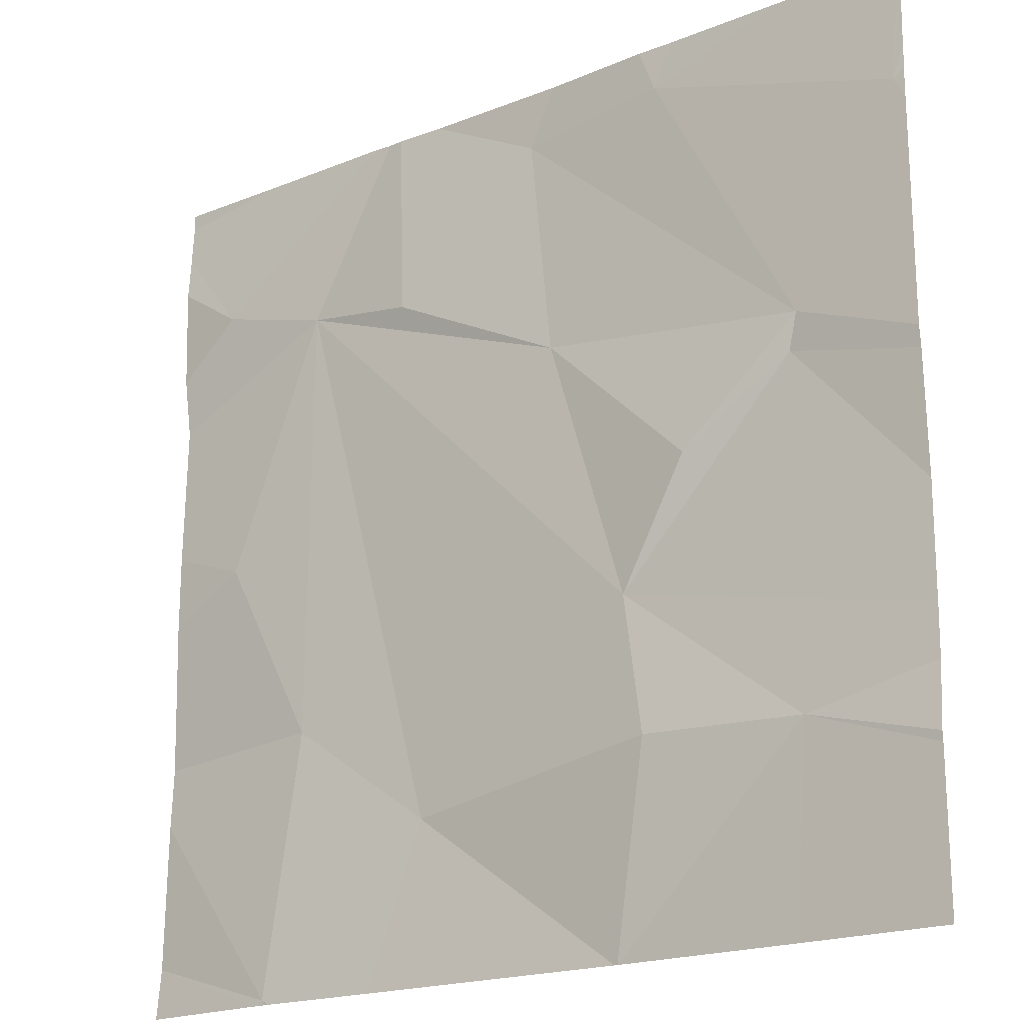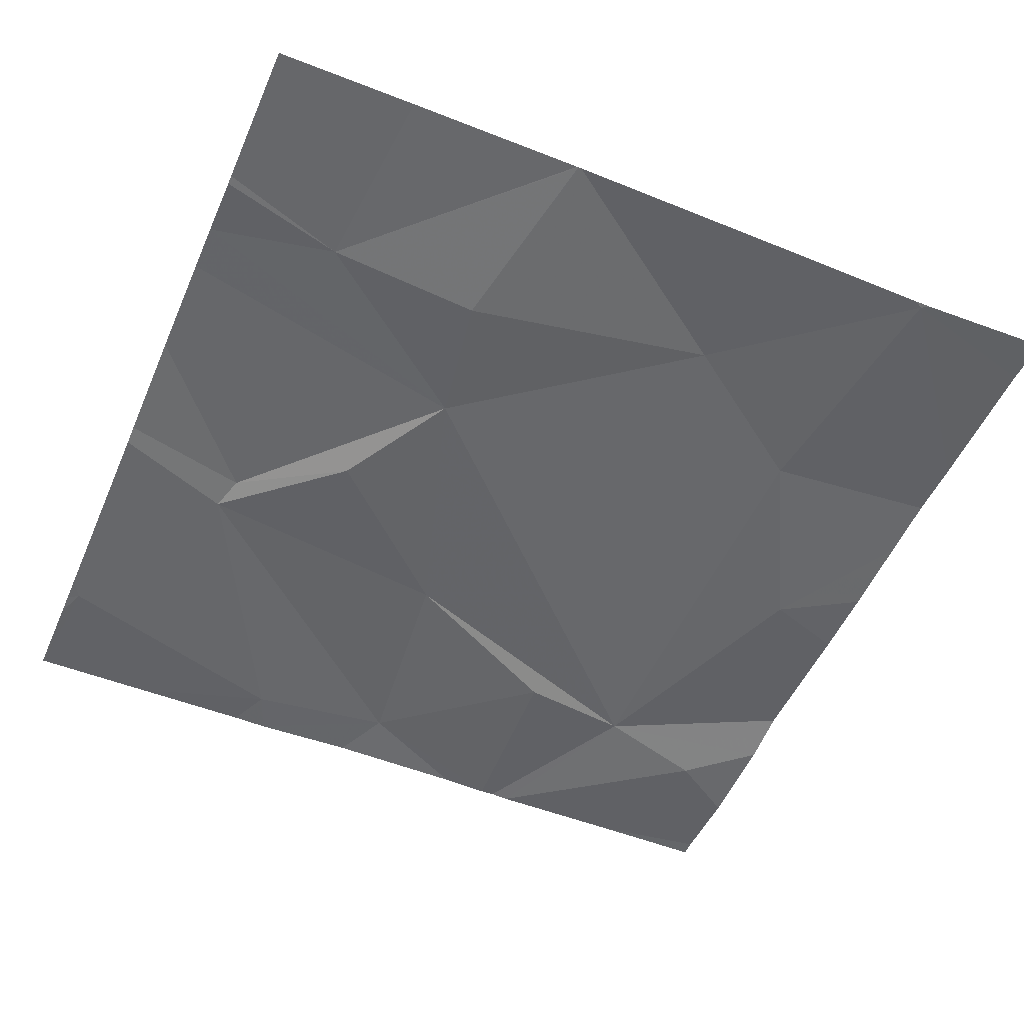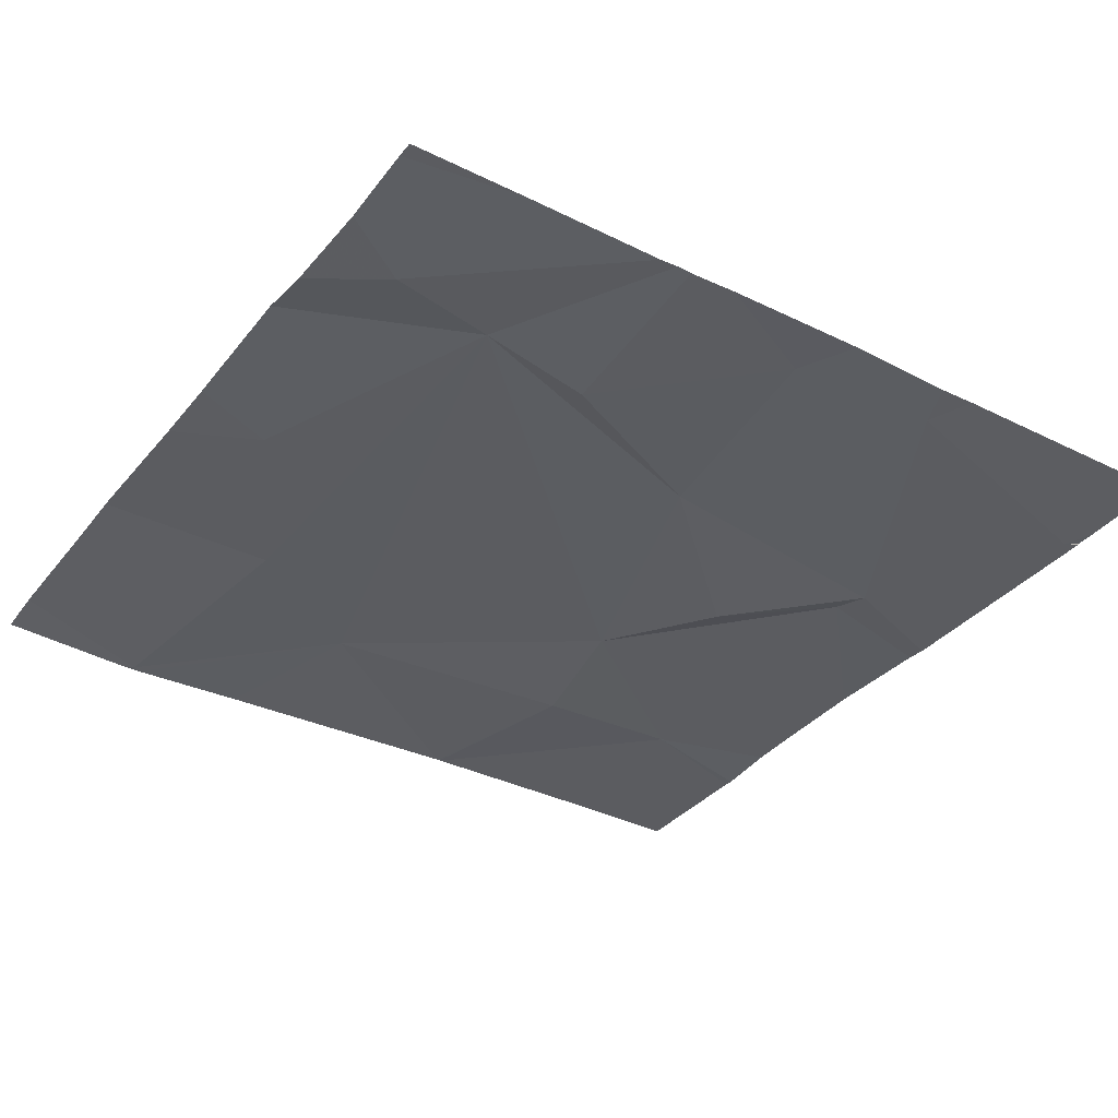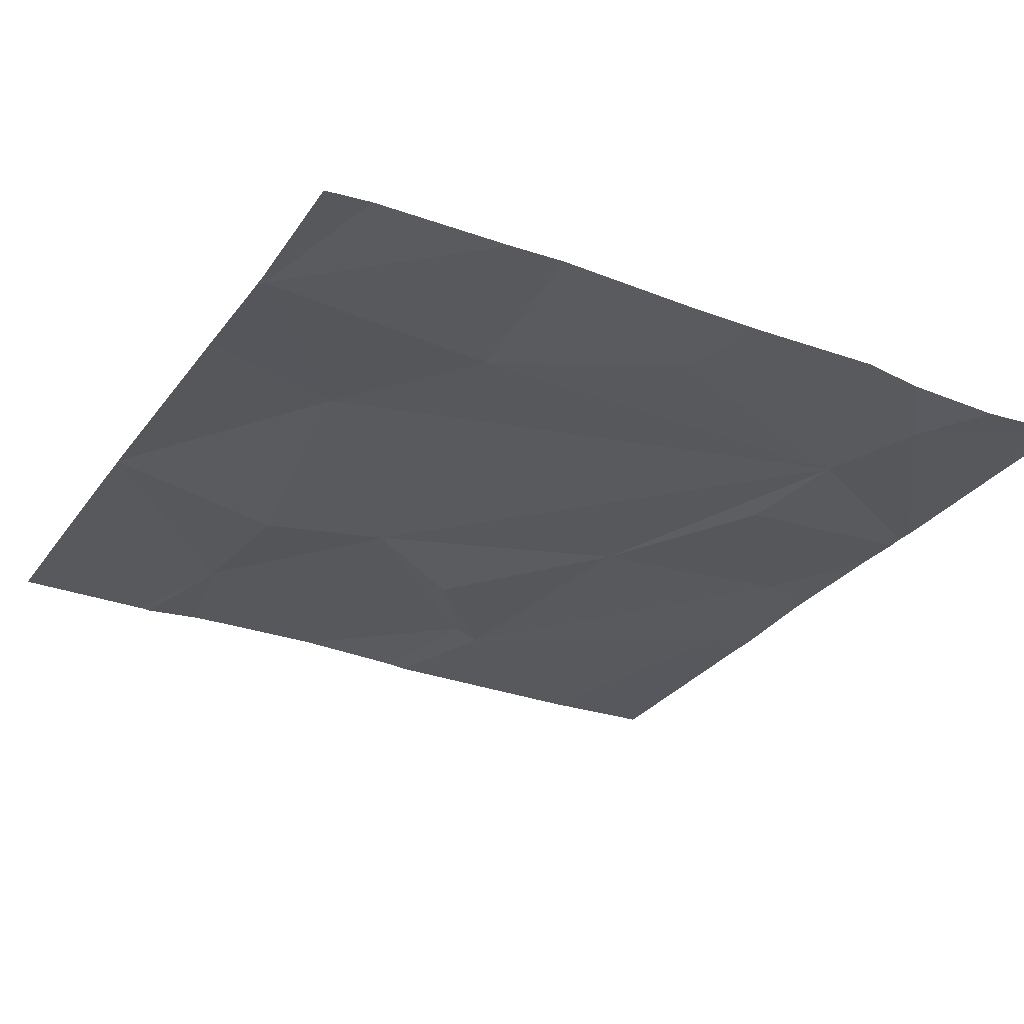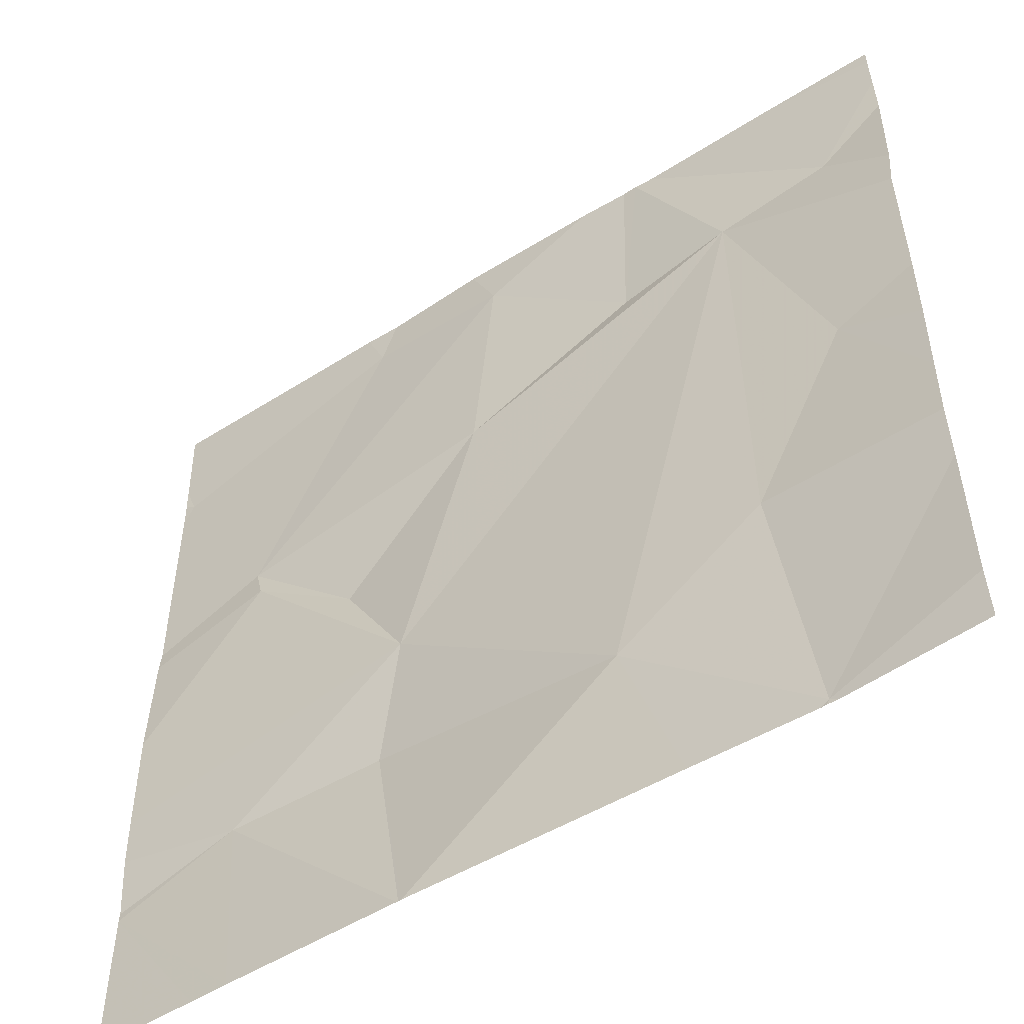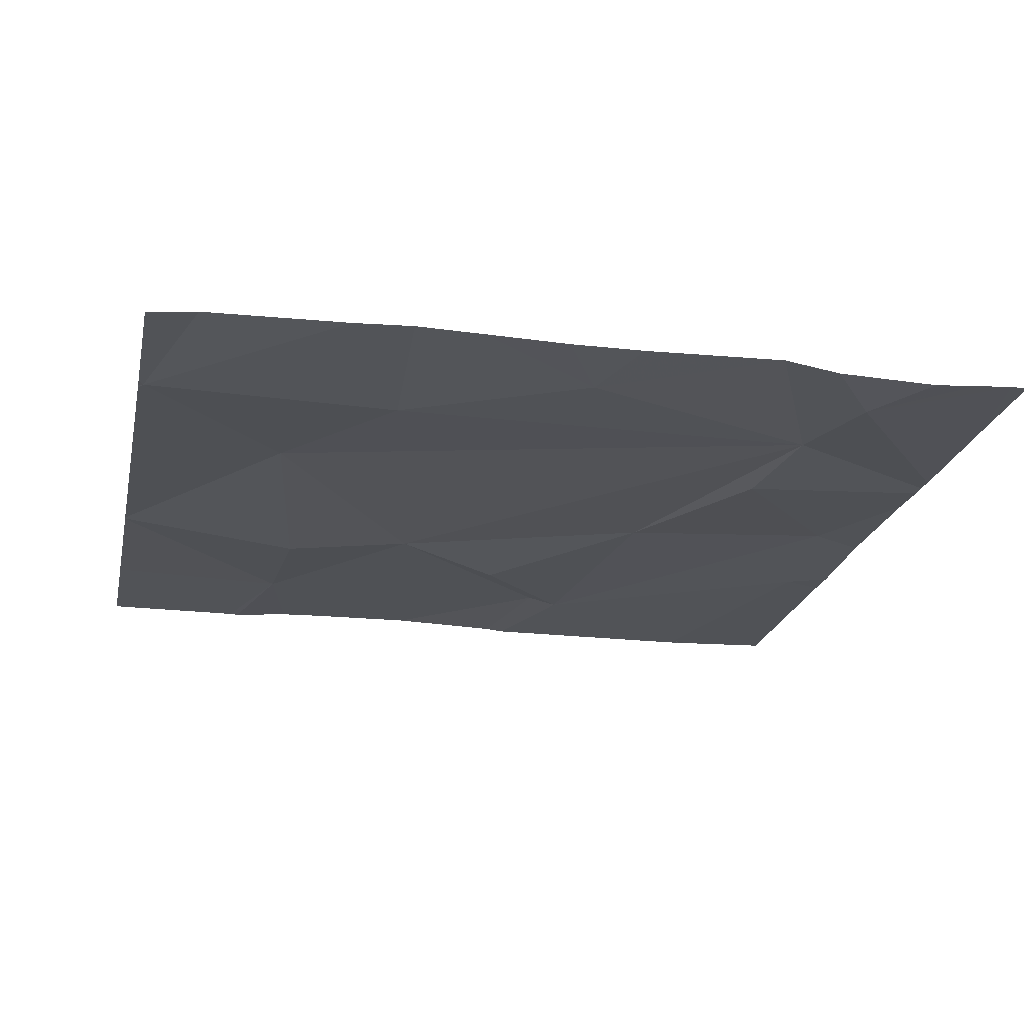
<metadata>
{"format":"obj","ext":"obj","renderer":"f3d","projection":"perspective","resolution":1024,"background":"white","views":[{"elev":-19.4,"azim":-143.1,"up":"+Y"},{"elev":-52.2,"azim":-23.2,"up":"+Z"},{"elev":-34.9,"azim":146.7,"up":"+Z"},{"elev":-29.4,"azim":61.0,"up":"+Z"},{"elev":-51.8,"azim":34.3,"up":"+Y"},{"elev":-21.0,"azim":78.2,"up":"+Z"}]}
</metadata>
<code>
v -65.96 227.8 494.1
v -66.33 227.8 494.1
v -65.94 226.8 494.1
v -66.24 226.8 494.1
v -65.84 227.6 494.1
v -65.72 227.6 494.1
v -66 227 494.1
v -66.24 226.8 494.1
v -66.24 226.8 494.1
v -65.8 226.8 494.1
v -65.97 227.6 494.1
v -66.17 227.5 494.1
v -66.14 227.7 494.1
v -66.26 227.2 494.1
v -66.33 227.3 494.1
v -66.28 227.1 494.1
v -66.3 227.7 494.1
v -66.44 226.8 494.1
v -65.81 226.8 494.1
v -66.29 227.8 494.1
v -65.94 227.8 494.1
v -65.73 227.3 494.1
v -66.46 227.5 494.1
v -65.81 226.8 494.1
v -65.84 227.1 494.1
v -66.45 227.1 494.1
v -65.64 227.8 494.1
v -66.45 227.4 494.1
v -65.64 227.6 494.1
v -65.64 227.7 494.1
v -65.64 227.5 494.1
v -65.64 227.4 494.1
v -66.58 227.7 494.1
v -65.64 227.3 494.1
v -66.6 227.1 494.1
v -66.6 227.1 494.1
v -66.6 227 494.1
v -66.6 227 494.1
v -66.6 227.3 494.1
v -66.6 227.6 494.1
v -66.6 227.7 494.1
v -66.6 227.7 494.1
v -66.6 227.7 494.1
v -66.6 227.4 494.1
v -66.17 227.8 494.1
v -66.6 227.4 494.1
v -65.64 227.7 494.1
v -65.92 227.8 494.1
v -65.64 226.9 494.1
v -66.01 227.8 494.1
v -65.64 227.2 494.1
v -65.64 227.1 494.1
v -65.64 227.1 494.1
v -65.79 226.8 494.1
v -66.48 226.8 494.1
v -66.6 226.8 494.1
v -65.64 226.8 494.1
v -65.64 227.8 494.1
v -66.46 227.8 494.1
v -65.77 227.8 494.1
v -66.59 227.8 494.1
v -66.6 227.8 494.1
f 23 12 13
f 59 17 2
f 5 6 48
f 50 13 1
f 14 15 28
f 29 5 31
f 55 37 56
f 4 16 8
f 12 5 11
f 27 6 47
f 19 7 3
f 11 5 21
f 11 13 12
f 20 13 45
f 15 14 12
f 14 26 16
f 16 7 14
f 5 12 14
f 2 17 20
f 45 13 50
f 54 10 24
f 18 26 37
f 13 11 1
f 13 17 23
f 14 7 5
f 7 25 5
f 51 25 53
f 31 22 32
f 12 23 15
f 25 10 52
f 25 22 5
f 8 26 9
f 7 10 25
f 35 14 36
f 36 28 39
f 17 33 23
f 49 10 54
f 20 17 13
f 23 33 40
f 18 37 55
f 23 28 15
f 47 6 30
f 33 17 59
f 9 26 18
f 28 23 44
f 35 26 14
f 34 22 51
f 8 16 26
f 36 14 28
f 37 26 38
f 32 22 34
f 38 26 35
f 48 27 60
f 39 28 46
f 40 33 41
f 4 7 16
f 41 33 42
f 31 5 22
f 1 11 21
f 42 33 43
f 30 6 29
f 43 33 61
f 44 23 40
f 29 6 5
f 21 5 48
f 3 7 4
f 46 28 44
f 19 10 7
f 48 6 27
f 51 22 25
f 52 10 49
f 24 10 19
f 53 25 52
f 57 49 54
f 60 27 58
f 61 33 59
f 62 43 61

</code>
